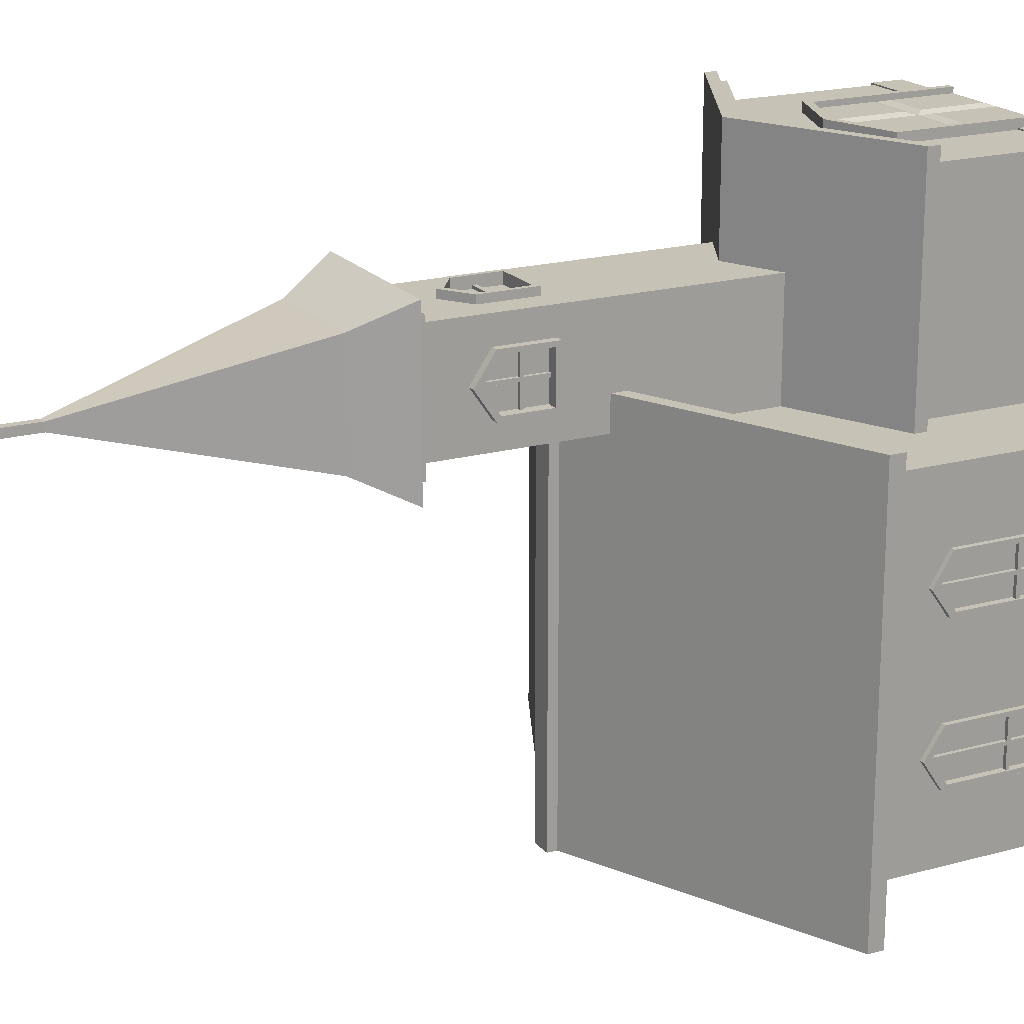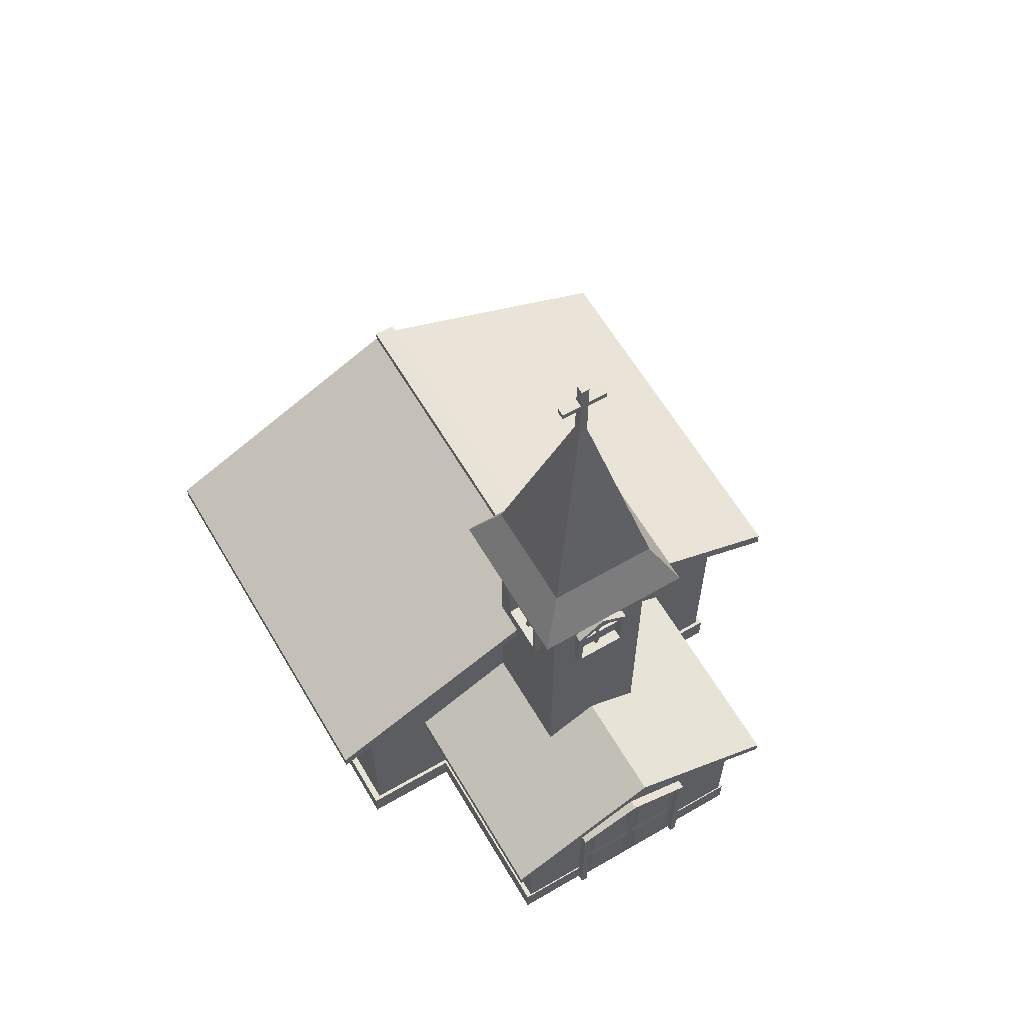
<metadata>
{"format":"obj","ext":"obj","renderer":"f3d","projection":"perspective","resolution":1024,"background":"white","views":[{"elev":19.3,"azim":-117.3,"up":"+Z"},{"elev":62.4,"azim":-30.5,"up":"+Y"}]}
</metadata>
<code>
o Cube.003_Cube.001
v -3.625 18.57 4.355
v -3.625 6.193 0.6431
v 0.08678 18.57 4.355
v -3.98 18.91 4.71
v -3.98 18.91 0.2875
v 0.4424 18.91 0.2875
v -4.474 18.91 5.204
v -3.63 20.61 4.36
v -1.907 27.82 2.637
v -1.907 27.82 2.361
v -1.631 27.82 2.361
v -1.631 27.82 2.637
v -3.625 14.64 1.516
v 0.08678 14.64 1.516
v -3.625 16.51 1.516
v 0.08678 16.51 1.516
v -0.7871 16.51 4.355
v 0.4424 18.91 4.71
v 0.9363 18.91 -0.2065
v 0.9363 18.91 5.204
v 0.09252 20.61 4.36
v -0.7871 14.64 4.355
v -0.7871 14.64 0.6431
v -4.474 18.91 -0.2065
v -3.63 20.61 0.6373
v 0.09252 20.61 0.6373
v -2.732 14.64 4.355
v -2.732 16.51 4.355
v -3.625 6.193 4.355
v -2.732 14.64 0.6431
v -2.732 16.51 0.6431
v 0.08678 14.64 3.463
v 0.08678 16.51 3.463
v -3.625 14.64 3.463
v -3.625 16.51 3.463
v -0.7871 16.51 0.6431
v -3.625 18.57 0.6431
v 0.08678 18.57 0.6431
v -3.625 17.18 2.489
v -1.759 17.18 4.355
v -1.759 17.18 0.6431
v 0.08678 6.193 0.6431
v 0.08678 17.18 2.489
v 0.08678 6.193 4.355
v -1.759 16.94 0.7523
v -1.759 16.94 4.245
v -3.515 16.94 2.489
v -3.515 14.82 1.675
v -0.02247 16.94 2.489
v -3.515 16.38 1.675
v -0.02247 16.38 1.675
v -0.02247 14.82 1.675
v -0.9466 16.38 4.245
v -0.9466 14.82 4.245
v -2.572 14.82 0.7523
v -2.572 16.38 0.7523
v -3.515 14.82 3.303
v -3.515 16.38 3.303
v -2.572 14.82 4.245
v -2.572 16.38 4.245
v -0.02247 14.82 3.303
v -0.02247 16.38 3.303
v -0.9466 14.82 0.7523
v -0.9466 16.38 0.7523
v 6.116 1.813 -7.449
v 6.116 6.918 -7.449
v 6.116 1.813 -7.573
v 6.116 6.918 -7.573
v 6.239 1.813 -7.449
v 6.239 6.918 -7.449
v 6.239 1.813 -7.573
v 6.239 6.918 -7.573
v 6.116 1.813 -2.601
v 6.116 6.918 -2.601
v 6.116 1.813 -2.724
v 6.116 6.918 -2.724
v 6.239 1.813 -2.601
v 6.239 6.918 -2.601
v 6.239 1.813 -2.724
v 6.239 6.918 -2.724
v 6.116 4.326 -6.657
v 6.116 4.326 -8.366
v 6.116 4.202 -6.657
v 6.116 4.202 -8.366
v 6.239 4.326 -6.657
v 6.239 4.326 -8.366
v 6.239 4.202 -6.657
v 6.239 4.202 -8.366
v 6.116 4.326 -1.808
v 6.116 4.326 -3.517
v 6.116 4.202 -1.808
v 6.116 4.202 -3.517
v 6.239 4.326 -1.808
v 6.239 4.326 -3.517
v 6.239 4.202 -1.808
v 6.239 4.202 -3.517
v -9.821 1.813 -7.449
v -9.821 6.918 -7.449
v -9.821 1.813 -7.573
v -9.821 6.918 -7.573
v -9.697 1.813 -7.449
v -9.697 6.918 -7.449
v -9.697 1.813 -7.573
v -9.697 6.918 -7.573
v -9.821 1.813 -2.601
v -9.821 6.918 -2.601
v -9.821 1.813 -2.724
v -9.821 6.918 -2.724
v -9.697 1.813 -2.601
v -9.697 6.918 -2.601
v -9.697 1.813 -2.724
v -9.697 6.918 -2.724
v -9.821 4.326 -6.657
v -9.821 4.326 -8.366
v -9.821 4.202 -6.657
v -9.821 4.202 -8.366
v -9.697 4.326 -6.657
v -9.697 4.326 -8.366
v -9.697 4.202 -6.657
v -9.697 4.202 -8.366
v -9.821 4.326 -1.808
v -9.821 4.326 -3.517
v -9.821 4.202 -1.808
v -9.821 4.202 -3.517
v -9.697 4.326 -1.808
v -9.697 4.326 -3.517
v -9.697 4.202 -1.808
v -9.697 4.202 -3.517
v -0.03262 14.7 2.549
v -0.03262 17.03 2.549
v -0.03262 14.7 2.426
v -0.03262 17.03 2.426
v 0.09114 14.7 2.549
v 0.09114 17.03 2.549
v 0.09114 14.7 2.426
v 0.09114 17.03 2.426
v -0.03262 15.72 3.342
v -0.03262 15.72 1.633
v -0.03262 15.6 3.342
v -0.03262 15.6 1.633
v 0.09114 15.72 3.342
v 0.09114 15.72 1.633
v 0.09114 15.6 3.342
v 0.09114 15.6 1.633
v -3.633 14.7 2.549
v -3.633 17.03 2.549
v -3.633 14.7 2.426
v -3.633 17.03 2.426
v -3.509 14.7 2.549
v -3.509 17.03 2.549
v -3.509 14.7 2.426
v -3.509 17.03 2.426
v -3.633 15.72 3.342
v -3.633 15.72 1.633
v -3.633 15.6 3.342
v -3.633 15.6 1.633
v -3.509 15.72 3.342
v -3.509 15.72 1.633
v -3.509 15.6 3.342
v -3.509 15.6 1.633
v -1.709 14.7 0.7494
v -1.709 17.03 0.7494
v -1.833 14.7 0.7494
v -1.833 17.03 0.7494
v -1.709 14.7 0.6256
v -1.709 17.03 0.6256
v -1.833 14.7 0.6256
v -1.833 17.03 0.6256
v -0.9161 15.72 0.7494
v -2.625 15.72 0.7494
v -0.9161 15.6 0.7494
v -2.625 15.6 0.7494
v -0.9161 15.72 0.6256
v -2.625 15.72 0.6256
v -0.9161 15.6 0.6256
v -2.625 15.6 0.6256
v -1.709 14.7 4.349
v -1.709 17.03 4.349
v -1.833 14.7 4.349
v -1.833 17.03 4.349
v -1.709 14.7 4.226
v -1.709 17.03 4.226
v -1.833 14.7 4.226
v -1.833 17.03 4.226
v -0.9161 15.72 4.349
v -2.625 15.72 4.349
v -0.9161 15.6 4.349
v -2.625 15.6 4.349
v -0.9161 15.72 4.226
v -2.625 15.72 4.226
v -0.9161 15.6 4.226
v -2.625 15.6 4.226
v 6.189 9.3 0.6448
v -10.73 9.221 -11.5
v -2.127 14.08 -11.87
v -1.398 14.08 -11.87
v -9.714 -0.278 -10.77
v -2.127 12.83 -10.77
v -1.398 12.83 -10.77
v -2.127 12.83 0.6448
v -2.127 12.83 -11.5
v -1.398 12.83 -11.5
v -1.398 12.83 1.372
v -2.127 12.83 1.372
v -2.127 13.22 -11.5
v -1.398 13.22 -11.5
v -1.398 13.22 1.372
v -2.127 13.22 1.372
v -2.127 13.24 -11.87
v -1.398 13.24 -11.87
v -2.127 13.24 1.748
v -1.398 13.24 1.748
v -1.398 14.08 1.748
v -1.398 13.75 1.748
v 6.189 1.776 -1.675
v -9.714 7.044 -2.67
v 6.189 7.044 -2.67
v 6.189 1.776 -6.565
v -9.714 1.776 -8.452
v -9.714 1.776 -3.562
v -9.714 1.776 -1.675
v -9.714 1.776 -6.565
v -1.398 -0.278 0.6448
v -9.714 -0.278 0.6448
v 6.189 -0.278 -10.77
v -2.127 -0.278 0.6448
v 6.189 1.776 -3.562
v 6.189 6.415 -3.562
v 6.189 6.415 -1.675
v 6.189 6.415 -8.452
v 6.189 6.415 -6.565
v -9.714 6.415 -6.565
v -9.714 6.415 -8.452
v -9.714 6.415 -1.675
v -9.714 6.415 -3.562
v -1.398 12.83 0.6448
v -9.714 -0.278 -5.063
v 6.189 -0.278 0.6448
v 6.189 -0.278 -5.063
v 6.189 9.3 -5.063
v 6.189 9.3 -10.77
v -9.714 9.3 0.6448
v -9.714 9.3 -5.063
v -10.73 8.832 -11.5
v -10.73 8.832 1.372
v 7.201 8.832 -11.5
v -10.73 9.221 1.372
v 7.201 9.221 -11.5
v 7.201 9.221 1.372
v -11.25 8.998 1.748
v -11.25 9.503 1.748
v -11.25 9.503 -11.87
v 7.725 9.503 -11.87
v 7.725 9.503 1.748
v -2.127 14.08 1.748
v -2.127 13.75 1.748
v 7.725 8.998 1.748
v 7.201 8.832 1.372
v 6.189 1.776 -8.452
v -9.714 7.044 -7.508
v 6.189 7.044 -7.508
v -2.127 13.75 -11.87
v -1.398 13.75 -11.87
v -11.25 8.998 -11.87
v 7.725 8.998 -11.87
v -9.714 9.3 -10.77
v -9.881 7.044 -2.67
v -9.881 1.776 -3.562
v 6.356 6.415 -1.675
v 6.356 1.776 -1.675
v 6.356 1.776 -3.562
v 6.356 6.415 -3.562
v -9.881 6.415 -3.562
v 6.356 7.044 -2.67
v -9.881 1.776 -6.565
v 6.356 1.776 -8.452
v -9.881 6.415 -8.452
v -9.881 1.776 -8.452
v -9.881 7.044 -7.508
v -9.881 6.415 -6.565
v 6.356 7.044 -7.508
v 6.356 6.415 -8.452
v -9.881 1.776 -1.675
v -9.881 6.415 -1.675
v 6.356 6.415 -6.565
v 6.356 1.776 -6.565
v -9.881 1.966 -1.837
v -9.881 6.829 -2.666
v -9.881 1.966 -3.409
v 6.356 6.249 -1.837
v 6.356 1.966 -1.837
v 6.356 1.966 -3.409
v 6.356 6.249 -3.409
v -9.881 6.249 -3.409
v 6.356 6.829 -2.666
v -9.881 1.966 -6.723
v 6.356 1.966 -8.294
v -9.881 6.249 -8.294
v -9.881 1.966 -8.294
v -9.881 6.829 -7.508
v -9.881 6.249 -6.723
v 6.356 6.829 -7.508
v 6.356 6.249 -8.294
v -9.881 6.249 -1.837
v 6.356 6.249 -6.723
v 6.356 1.966 -6.723
v -9.663 6.829 -2.666
v -9.663 1.966 -3.409
v 6.137 6.249 -1.837
v 6.137 1.966 -1.837
v 6.137 1.966 -3.409
v 6.137 6.249 -3.409
v -9.663 6.249 -3.409
v 6.137 6.829 -2.666
v -9.663 1.966 -6.723
v 6.137 1.966 -8.294
v -9.663 6.249 -8.294
v -9.663 1.966 -8.294
v -9.663 6.829 -7.508
v -9.663 6.249 -6.723
v 6.137 6.829 -7.508
v 6.137 6.249 -8.294
v -9.663 1.966 -1.837
v -9.663 6.249 -1.837
v 6.137 6.249 -6.723
v 6.137 1.966 -6.723
v -6.387 5.703 7.597
v 2.861 -0.1966 7.597
v 2.861 5.703 7.597
v -6.387 5.703 0.1214
v 2.861 5.703 0.1214
v -1.763 5.53 7.597
v -6.976 5.715 8.047
v -6.976 5.715 0.1214
v 3.45 5.715 0.1214
v 3.45 5.715 8.047
v -7.281 5.577 8.28
v -7.281 5.577 0.1214
v 3.755 5.577 0.1214
v 3.755 5.577 8.28
v -7.281 5.986 8.28
v -7.281 5.986 0.1214
v -1.763 8.722 0.1214
v 3.755 5.986 0.1214
v 3.755 5.986 8.28
v 0.5492 -0.1966 7.597
v 2.861 -0.1966 0.1214
v -1.763 7.996 7.597
v 0.5492 4.721 7.597
v -4.075 -0.1966 7.597
v -4.075 4.721 7.597
v -1.763 8.3 8.047
v -1.763 8.313 8.28
v -1.763 8.722 8.28
v -4.075 -0.1966 7.913
v -1.763 5.53 7.913
v 0.5492 4.721 7.913
v 0.5492 -0.1966 7.913
v -4.075 4.721 7.913
v -3.839 -0.1966 7.913
v -1.763 5.269 7.913
v 0.313 4.527 7.913
v 0.313 -0.1966 7.913
v -3.839 4.527 7.913
v -3.839 -0.1966 7.718
v -1.763 -0.1966 7.718
v -1.763 5.269 7.718
v 0.313 4.527 7.718
v 0.313 -0.1966 7.718
v -3.839 4.527 7.718
v -6.387 -0.1966 0.1214
v -6.387 -0.1966 7.597
v 0.5492 2.432 7.597
v -4.075 2.432 7.597
v 0.5492 2.432 7.913
v -4.075 2.432 7.913
v 0.313 2.432 7.913
v -3.839 2.432 7.913
v -1.763 2.432 7.718
v 0.313 2.432 7.718
v -3.839 2.432 7.718
v 0.0177 2.709 7.798
v 0.0177 4.336 7.798
v -1.467 4.867 7.798
v -1.467 2.709 7.798
v -2.058 2.709 7.798
v -2.058 4.867 7.798
v -3.543 4.336 7.798
v -3.543 2.709 7.798
v -2.058 0.08059 7.798
v -2.058 2.155 7.798
v -3.543 2.155 7.798
v -3.543 0.08059 7.798
v 0.0177 0.08059 7.798
v 0.0177 2.155 7.798
v -1.467 2.155 7.798
v -1.467 0.08059 7.798
v -9.952 -0.2864 0.7732
v -9.952 0.774 0.7732
v -9.952 -0.2864 -11
v 6.401 -0.2864 0.7732
v 6.401 0.774 0.7732
v 6.401 -0.2864 -11
v -6.561 -0.2864 7.642
v 3.01 -0.2864 7.642
v 3.01 0.774 7.642
v -6.561 0.774 7.642
v 6.401 0.774 -11
v -9.952 0.774 -11
v 3.01 -0.2864 0.7732
v -6.561 -0.2864 0.7732
v -6.561 0.774 0.7732
v 3.01 0.774 0.7732
v -3.625 18.57 4.355
v 0.08678 18.57 4.355
v -3.98 18.57 4.71
v 0.4424 18.57 0.2875
v -3.98 18.91 4.71
v -3.98 18.91 0.2875
v 0.4424 18.91 0.2875
v -1.907 27.82 2.637
v -1.907 27.82 2.361
v -1.631 27.82 2.361
v -1.631 27.82 2.637
v -1.907 30.25 2.637
v -1.631 30.25 2.637
v -0.975 29.24 2.361
v -2.563 29.24 2.361
v -1.631 29.46 2.361
v -1.631 29.24 2.637
v -1.631 29.46 2.637
v -1.907 29.46 2.637
v -1.907 29.24 2.637
v -0.975 29.24 2.637
v -0.975 29.46 2.637
v -2.563 29.46 2.637
v -2.563 29.24 2.637
v -3.625 14.64 1.516
v 0.08678 14.64 1.516
v -3.625 16.51 1.516
v 0.08678 16.51 1.516
v -0.7871 16.51 4.355
v 0.4424 18.57 4.71
v 0.4424 18.91 4.71
v -1.631 29.24 2.361
v -0.7871 14.64 4.355
v -0.7871 14.64 0.6431
v -3.98 18.57 0.2875
v -1.907 30.25 2.361
v -2.563 29.46 2.361
v -0.975 29.46 2.361
v -1.907 29.46 2.361
v -1.907 29.24 2.361
v -1.631 30.25 2.361
v -2.732 14.64 4.355
v -2.732 16.51 4.355
v -2.732 14.64 0.6431
v -2.732 16.51 0.6431
v 0.08678 14.64 3.463
v 0.08678 16.51 3.463
v -3.625 14.64 3.463
v -3.625 16.51 3.463
v -0.7871 16.51 0.6431
v -3.625 18.57 0.6431
v 0.08678 18.57 0.6431
v -3.625 17.18 2.489
v -1.759 17.18 4.355
v -1.759 17.18 0.6431
v 0.08678 17.18 2.489
v -1.759 17.18 0.378
v -1.759 17.18 4.62
v -3.89 17.18 2.489
v -3.89 14.64 1.516
v 0.3518 17.18 2.489
v 0.3518 14.64 1.516
v -3.89 16.51 1.516
v 0.3518 16.51 1.516
v -0.7871 16.51 4.62
v -0.7871 14.64 4.62
v -2.732 14.64 0.378
v -2.732 16.51 0.378
v -3.89 14.64 3.463
v -3.89 16.51 3.463
v -2.732 14.64 4.62
v -2.732 16.51 4.62
v 0.3518 14.64 3.463
v 0.3518 16.51 3.463
v -0.7871 14.64 0.378
v -0.7871 16.51 0.378
v -1.759 16.94 0.378
v -0.9466 14.82 0.378
v -1.759 16.94 4.62
v -0.9466 14.82 4.62
v -3.89 16.94 2.489
v -3.89 14.82 1.675
v 0.3518 16.94 2.489
v 0.3518 14.82 1.675
v -3.89 16.38 1.675
v 0.3518 16.38 1.675
v -0.9466 16.38 4.62
v -2.572 14.82 0.378
v -2.572 16.38 0.378
v -3.89 14.82 3.303
v -3.89 16.38 3.303
v -2.572 14.82 4.62
v -2.572 16.38 4.62
v 0.3518 14.82 3.303
v 0.3518 16.38 3.303
v -0.9466 16.38 0.378
v -1.759 16.94 0.7523
v -1.759 16.94 4.245
v -3.515 16.94 2.489
v -3.515 14.82 1.675
v -0.02247 16.94 2.489
v -3.515 16.38 1.675
v -0.02247 16.38 1.675
v -0.02247 14.82 1.675
v -0.9466 16.38 4.245
v -0.9466 14.82 4.245
v -2.572 14.82 0.7523
v -2.572 16.38 0.7523
v -3.515 14.82 3.303
v -3.515 16.38 3.303
v -2.572 14.82 4.245
v -2.572 16.38 4.245
v -0.02247 14.82 3.303
v -0.02247 16.38 3.303
v -0.9466 14.82 0.7523
v -0.9466 16.38 0.7523
v -6.387 5.703 7.597
v 2.861 5.703 7.597
v -6.387 5.703 0.1214
v 2.861 5.703 0.1214
v -6.976 5.413 8.047
v -6.976 5.413 0.1214
v 3.45 5.413 0.1214
v 3.45 5.413 8.047
v -6.976 5.715 8.047
v -6.976 5.715 0.1214
v 3.45 5.715 0.1214
v 3.45 5.715 8.047
v -1.763 7.996 7.597
v -1.763 7.998 8.047
v -1.763 8.3 8.047
f 43 38 3
f 40 3 1
f 5 4 7 24
f 6 5 24 19
f 26 25 10 11
f 19 24 25 26
f 24 7 8 25
f 25 8 9 10
f 8 21 12 9
f 4 18 20 7
f 7 20 21 8
f 37 38 41
f 21 26 11 12
f 20 19 26 21
f 18 6 19 20
f 1 37 39
f 2 42 44 29
f 13 15 37 2
f 16 14 42 38
f 17 22 44 3
f 15 39 37
f 30 23 42 2
f 40 17 3
f 41 31 37
f 34 13 2 29
f 43 16 38
f 39 35 1
f 22 27 29 44
f 28 40 1
f 31 30 2 37
f 27 28 1 29
f 14 32 44 42
f 33 43 3
f 35 34 29 1
f 32 33 3 44
f 36 41 38
f 23 36 38 42
f 48 47 50
f 55 56 45 63
f 54 53 46
f 57 58 47 48
f 52 51 49
f 54 46 60 59
f 52 49 62 61
f 63 45 64
f 67 68 72 71
f 71 72 70 69
f 69 70 66 65
f 73 74 76 75
f 75 76 80 79
f 79 80 78 77
f 83 84 88 87
f 87 88 86 85
f 85 86 82 81
f 91 92 96 95
f 95 96 94 93
f 93 94 90 89
f 97 98 100 99
f 99 100 104 103
f 101 102 98 97
f 105 106 108 107
f 107 108 112 111
f 109 110 106 105
f 113 114 116 115
f 115 116 120 119
f 117 118 114 113
f 121 122 124 123
f 123 124 128 127
f 125 126 122 121
f 131 132 136 135
f 135 136 134 133
f 133 134 130 129
f 139 140 144 143
f 143 144 142 141
f 141 142 138 137
f 145 146 148 147
f 147 148 152 151
f 149 150 146 145
f 153 154 156 155
f 155 156 160 159
f 157 158 154 153
f 163 164 168 167
f 167 168 166 165
f 165 166 162 161
f 171 172 176 175
f 175 176 174 173
f 173 174 170 169
f 177 178 180 179
f 179 180 184 183
f 181 182 178 177
f 185 186 188 187
f 187 188 192 191
f 189 190 186 185
f 198 266 244 201
f 236 193 258 203
f 242 200 204 245
f 241 199 202 246
f 231 240 228
f 205 194 264 209
f 245 204 208 247
f 201 244 194 205
f 248 206 210 265
f 203 258 249 207
f 246 202 206 248
f 212 257 254 214
f 247 208 211 250
f 209 264 252 262
f 207 249 257 212
f 265 210 263 253
f 250 211 256 251
f 217 228 240
f 204 200 236 203
f 202 199 198 201
f 208 204 203 207
f 201 205 206 202
f 212 214 256 211
f 210 206 205 209
f 211 208 207 212
f 256 214 213 255
f 209 262 263 210
f 263 262 195 196
f 235 243 232
f 263 196 213 214
f 265 253 254 257
f 246 248 249 258
f 248 265 257 249
f 241 246 258 240
f 242 245 243
f 219 197 237 222
f 215 238 239 227
f 241 261 230
f 260 232 243
f 242 216 234
f 224 242 234 221
f 220 235 232 222
f 225 241 230 259
f 215 229 193 238
f 219 233 266 197
f 197 266 198
f 238 193 236 223
f 226 200 242 224
f 218 231 228 227
f 225 199 241
f 239 218 227
f 237 220 222
f 227 228 272 271
f 235 220 268 273
f 217 229 269 274
f 199 225 197 198
f 200 226 223 236
f 234 216 267 284
f 243 235 216
f 220 237 224 221
f 240 258 193
f 193 229 217
f 233 219 278 277
f 216 235 273 267
f 266 233 260
f 240 231 261
f 218 239 225 259
f 243 245 244 266
f 245 247 194 244
f 251 256 262 252
f 247 250 264 194
f 214 254 253 263
f 255 213 196 195
f 250 251 252 264
f 256 255 195 262
f 282 281 302 303
f 270 271 292 291
f 280 279 300 301
f 271 272 293 292
f 281 285 305 302
f 273 268 289 294
f 218 259 276 286
f 219 222 275 278
f 222 232 280 275
f 260 233 277 279
f 232 260 279 280
f 221 234 284 283
f 261 231 285 281
f 230 261 281 282
f 220 221 283 268
f 215 227 271 270
f 229 215 270 269
f 259 230 282 276
f 231 218 286 285
f 228 217 274 272
f 287 304 324 323
f 289 287 323 308
f 306 297 316 326
f 296 301 320 315
f 299 296 315 318
f 293 295 314 312
f 267 273 294 288
f 285 286 306 305
f 276 282 303 297
f 274 269 290 295
f 272 274 295 293
f 278 275 296 299
f 275 280 301 296
f 241 240 261
f 286 276 297 306
f 268 283 287 289
f 283 284 304 287
f 277 278 299 298
f 279 277 298 300
f 269 270 291 290
f 284 267 288 304
f 314 310 311 312
f 321 316 322
f 319 318 315 320
f 307 323 324
f 313 308 323 307
f 309 310 314
f 317 318 319
f 325 326 316 321
f 298 299 318 317
f 300 298 317 319
f 290 291 310 309
f 304 288 307 324
f 294 289 308 313
f 302 305 325 321
f 292 293 312 311
f 242 243 216
f 301 300 319 320
f 266 260 243
f 291 292 311 310
f 303 302 321 322
f 288 294 313 307
f 305 306 326 325
f 297 303 322 316
f 295 290 309 314
f 351 348 327
f 349 348 332
f 349 332 356 357
f 374 351 327 372
f 347 331 329 328
f 372 327 330 371
f 336 335 339 340
f 334 333 337 338
f 352 336 340 353
f 343 342 341 354
f 340 339 344 345
f 338 337 341 342
f 353 340 345 354
f 344 343 354 345
f 328 329 349 373
f 329 348 349
f 333 352 353 337
f 337 353 354 341
f 374 350 355 376
f 332 348 351
f 356 359 364 361
f 332 351 359 356
f 373 349 357 375
f 378 360 365 381
f 376 355 360 378
f 375 357 362 377
f 357 356 361 362
f 382 383 384 385
f 386 387 388 389
f 377 362 368 380
f 362 361 367 368
f 361 364 370 367
f 363 377 380 369
f 390 391 392 393
f 394 395 396 397
f 358 375 377 363
f 359 376 378 364
f 364 378 381 370
f 346 373 375 358
f 351 374 376 359
f 328 373 346
f 350 374 372
f 380 368 383 382
f 368 367 384 383
f 367 379 385 384
f 379 380 382 385
f 379 367 387 386
f 367 370 388 387
f 370 381 389 388
f 381 379 386 389
f 366 379 391 390
f 379 381 392 391
f 381 365 393 392
f 365 366 390 393
f 369 380 395 394
f 380 379 396 395
f 379 366 397 396
f 366 369 394 397
f 193 217 240
f 398 399 409 400
f 409 399 412
f 403 408 402 401
f 407 404 405 406
f 400 411 398
f 408 413 402
f 401 402 413 410
f 411 412 399 398
f 403 401 410
f 409 412 413 408
f 403 410 411 400
f 412 411 404 407
f 408 403 400 409
f 411 410 405 404
f 413 412 407 406
f 410 413 406 405
f 464 414 416 448
f 465 464 448 417
f 417 448 419 420
f 448 416 418 419
f 423 422 453 445
f 454 449 425 426
f 422 421 433 453
f 429 452 449 454
f 452 432 425 449
f 431 432 433 430
f 445 429 451 427
f 451 435 434 427
f 452 453 428 450
f 453 433 437 428
f 429 431 435 451
f 433 432 436 437
f 431 430 434 435
f 456 455 484 485
f 439 441 477 475
f 452 429 445 453
f 432 431 426 425
f 421 424 430 433
f 414 415 443 416
f 416 443 444 418
f 463 447 488 489
f 458 468 470 481
f 432 452 450 436
f 431 429 454 426
f 430 445 427 434
f 436 450 428 437
f 424 423 445 430
f 443 417 420 444
f 415 465 417 443
f 457 458 481 480
f 440 438 473 476
f 468 463 489 470
f 485 484 505 506
f 475 477 499 497
f 489 488 491 509
f 481 470 490 502
f 480 481 502 501
f 476 473 495 498
f 470 489 509 490
f 478 471 492 500
f 446 442 478 479
f 459 439 475 486
f 438 461 482 473
f 469 460 487 474
f 441 469 474 477
f 466 440 476 472
f 461 462 483 482
f 462 466 472 483
f 460 459 486 487
f 455 446 479 484
f 447 457 480 488
f 467 456 485 471
f 442 467 471 478
f 491 501 520 528
f 505 493 519 524
f 508 507 526 527
f 504 494 512 523
f 503 504 523 522
f 494 498 515 512
f 499 496 514 516
f 479 478 500 493
f 486 475 497 507
f 473 482 503 495
f 474 487 508 496
f 477 474 496 499
f 472 476 498 494
f 482 483 504 503
f 483 472 494 504
f 487 486 507 508
f 484 479 493 505
f 488 480 501 491
f 471 485 506 492
f 492 506 525 511
f 500 492 511 518
f 490 509 529 510
f 498 495 513 515
f 501 502 521 520
f 502 490 510 521
f 509 491 528 529
f 497 499 516 517
f 506 505 524 525
f 493 500 518 519
f 507 497 517 526
f 495 503 522 513
f 496 508 527 514
f 542 531 537 543
f 543 537 541 544
f 532 530 534 535
f 531 533 536 537
f 537 536 540 541
f 535 534 538 539
f 530 542 543 534
f 534 543 544 538

</code>
